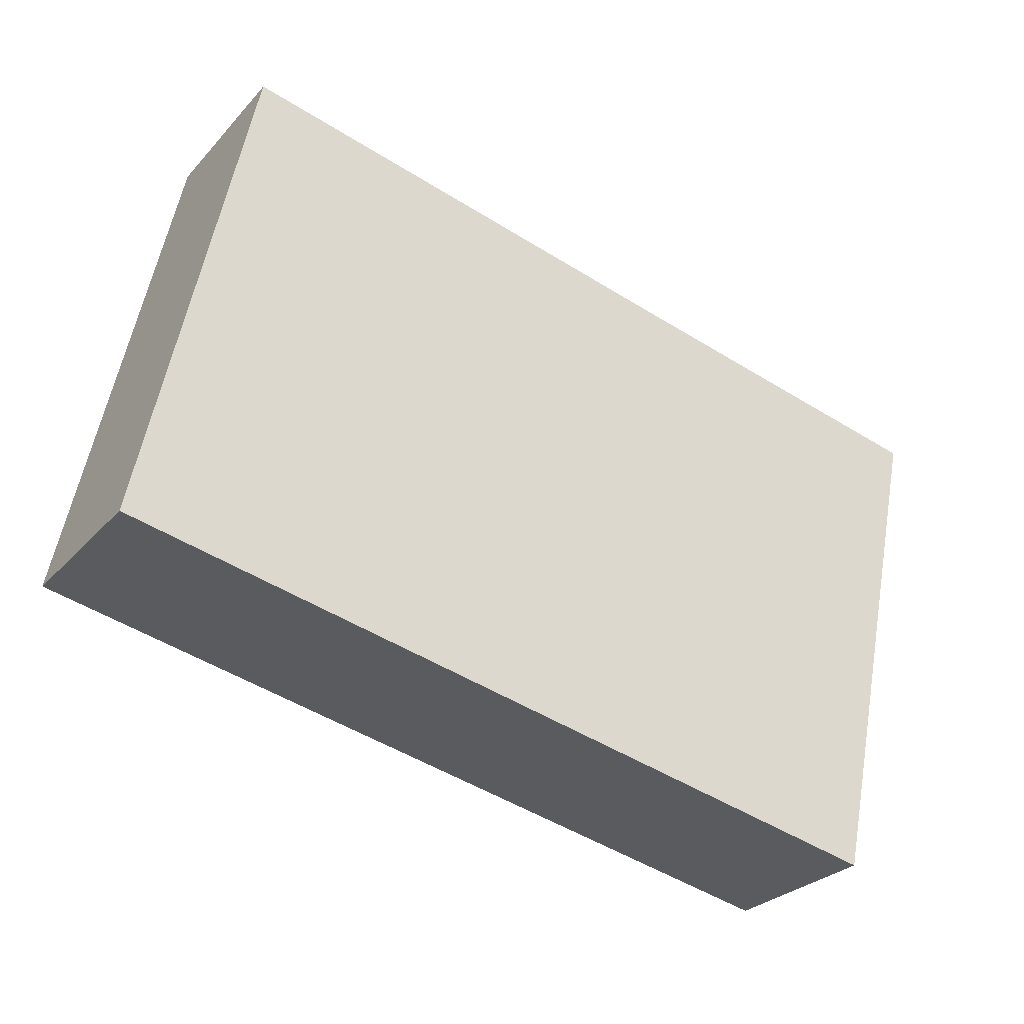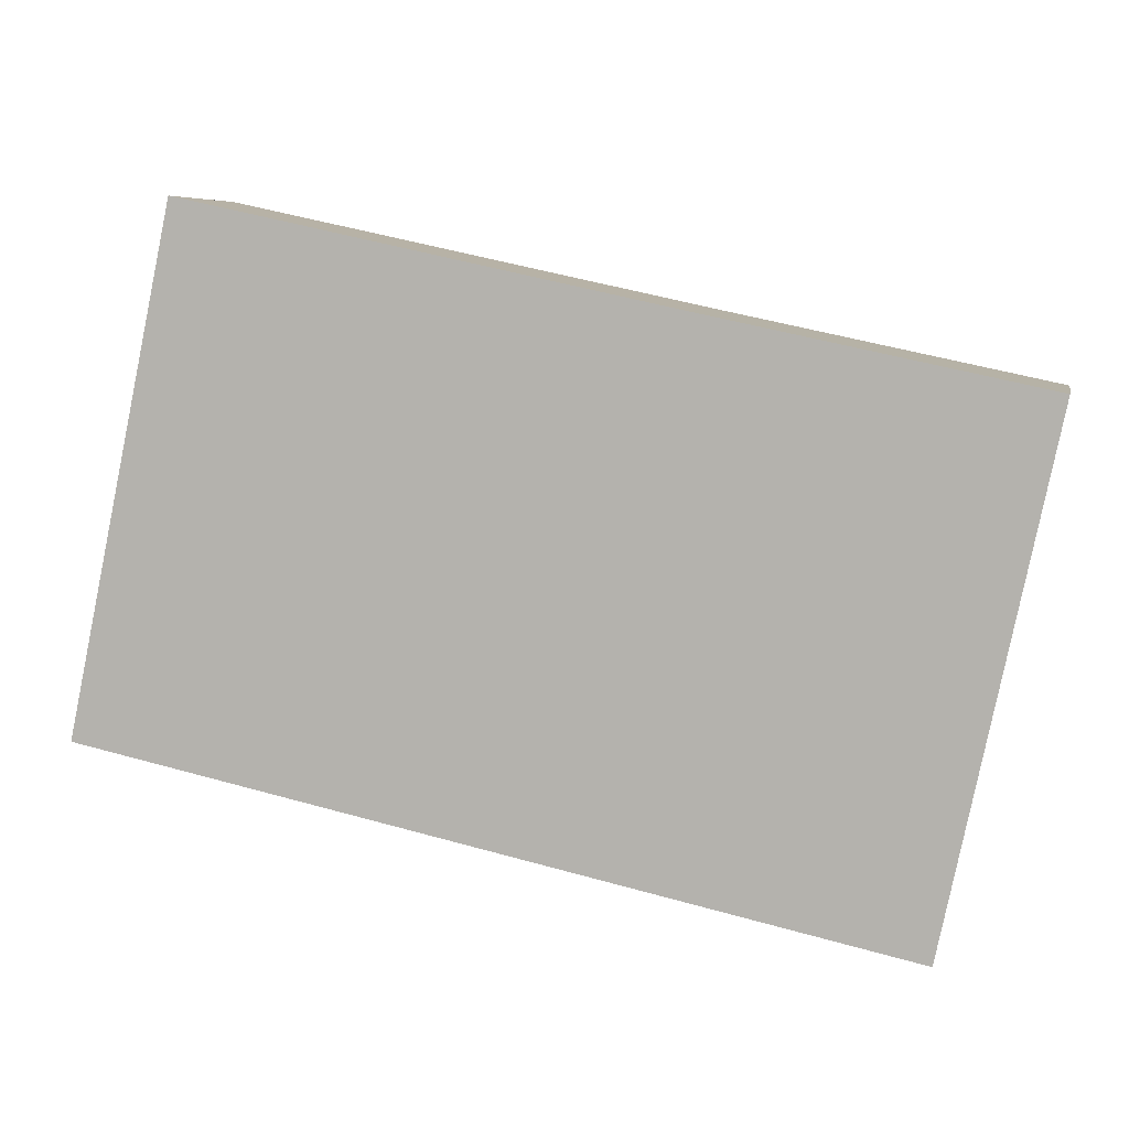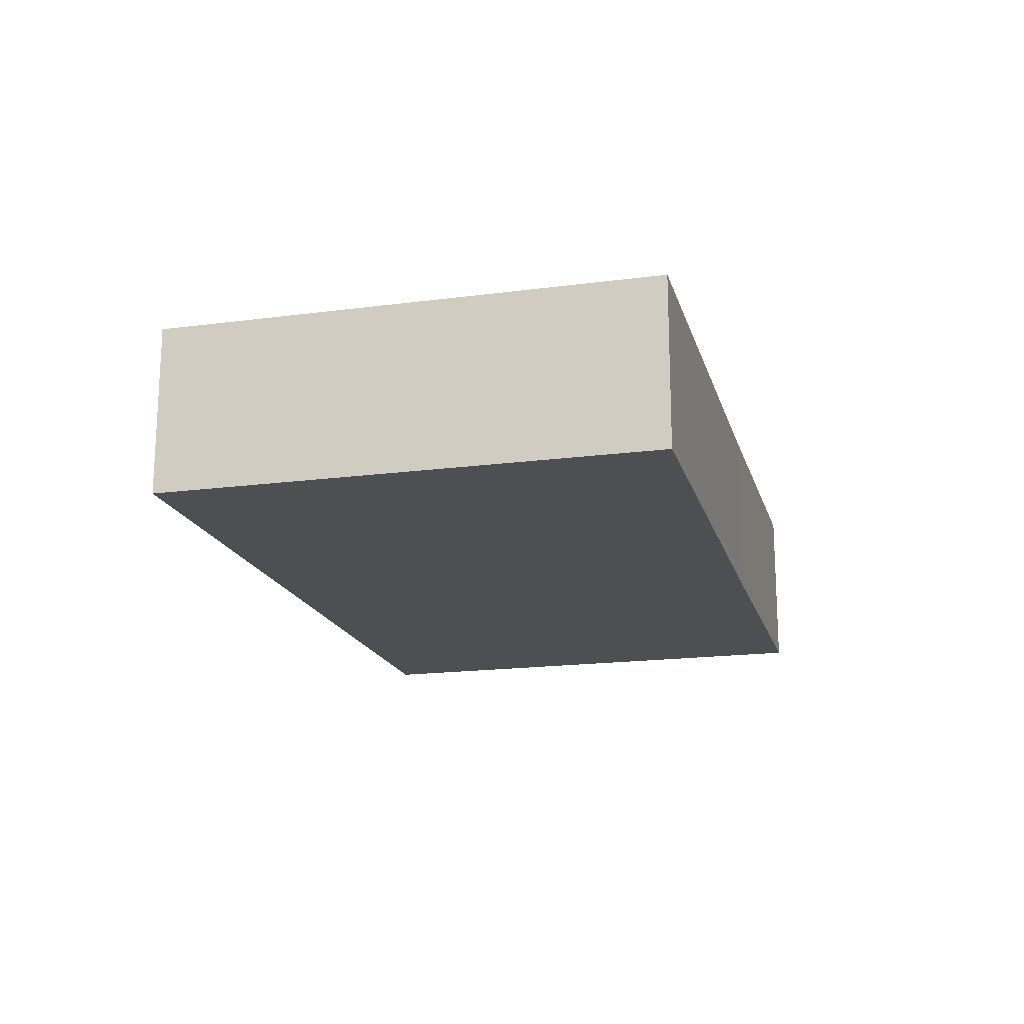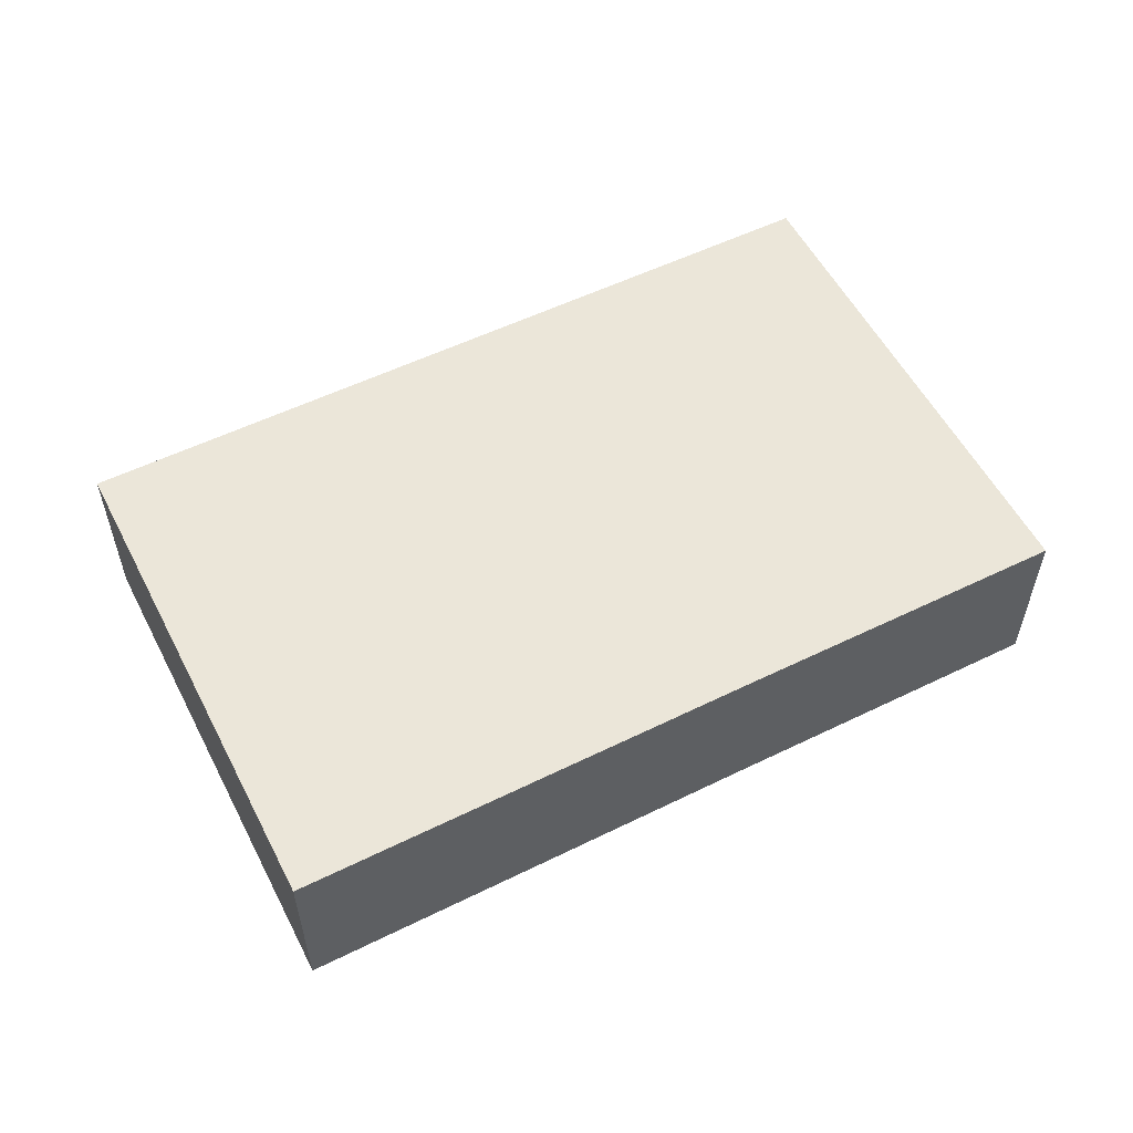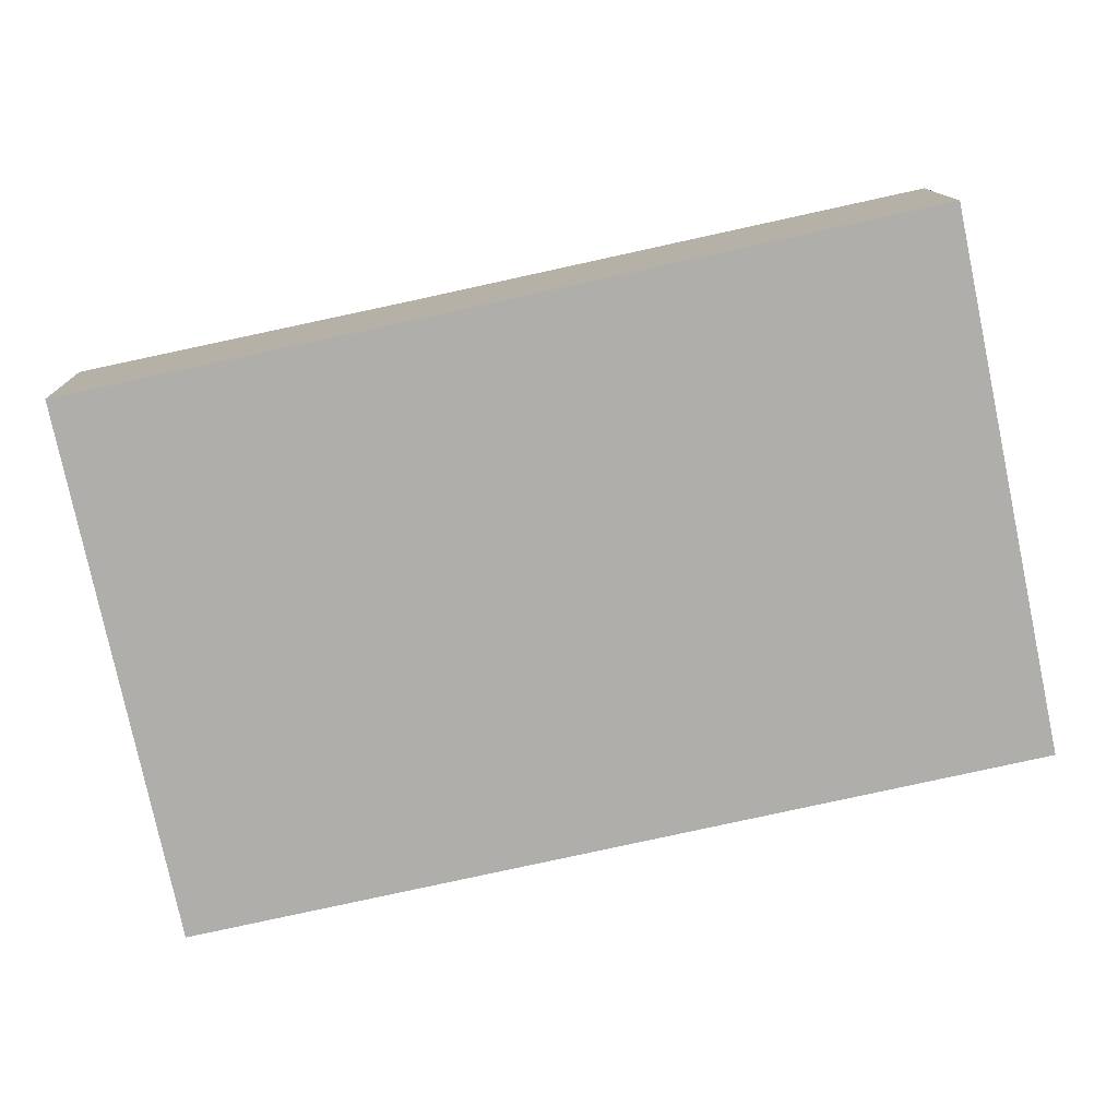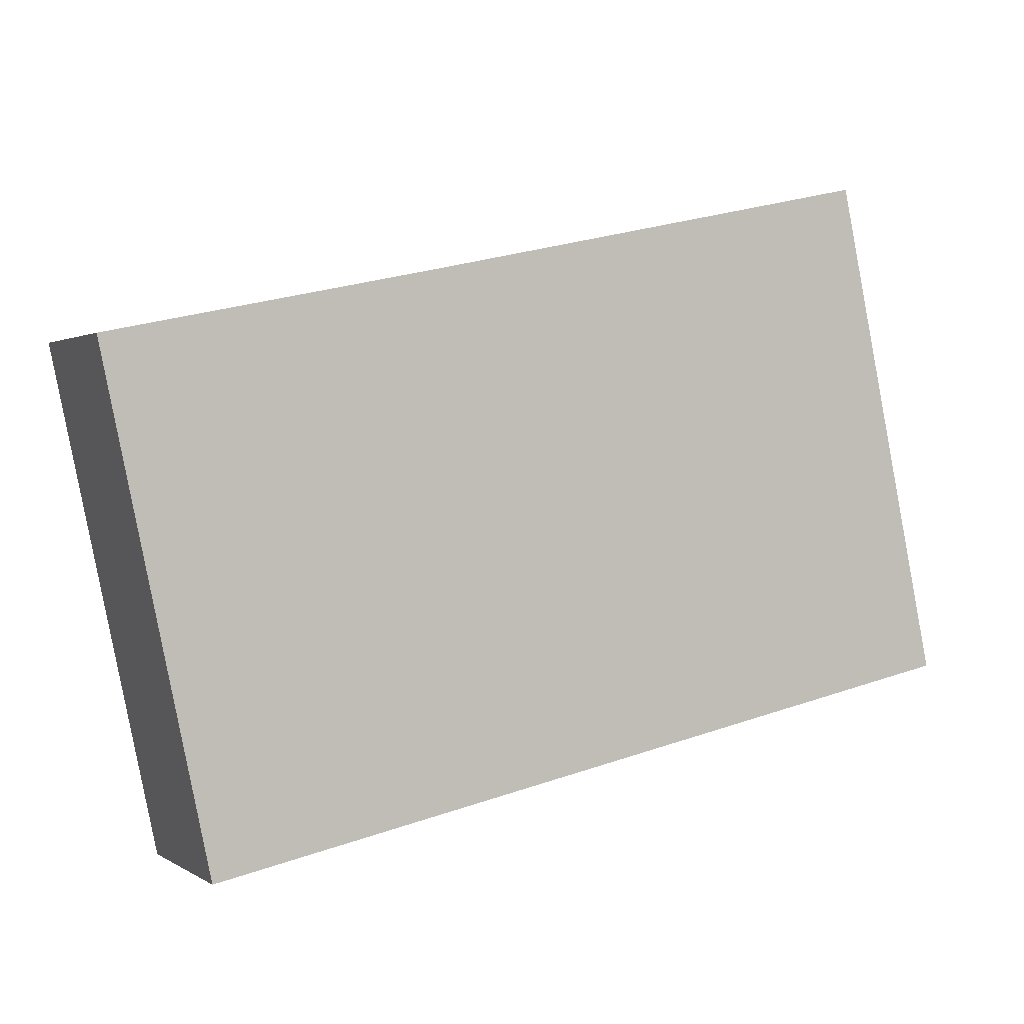
<metadata>
{"format":"obj","ext":"obj","renderer":"f3d","projection":"perspective","resolution":1024,"background":"white","views":[{"elev":-28.0,"azim":-32.6,"up":"+Z"},{"elev":6.7,"azim":11.8,"up":"+Z"},{"elev":-17.8,"azim":-63.5,"up":"+Y"},{"elev":55.5,"azim":-15.2,"up":"+Y"},{"elev":12.3,"azim":178.4,"up":"+Z"},{"elev":1.2,"azim":154.1,"up":"+Z"}]}
</metadata>
<code>
v  1.213 1.989 5.749
v  5.331 1.989 -1.125
v  0 1.989 1.218e-16
v  9.126 1.989 -1.926
v  6.61 1.989 4.582
v  10.33 1.989 3.796
v  10.33 -2.324e-16 3.796
v  9.126 1.179e-16 -1.926
v  5.331 6.889e-17 -1.125
v  0 0 0
v  1.213 -3.52e-16 5.749
v  6.61 -2.806e-16 4.582
g defaultobject
f 1 2 3
f 2 1 4
f 4 1 5
f 4 5 6
f 7 4 6
f 4 7 8
f 8 2 4
f 2 8 9
f 2 9 3
f 3 9 10
f 10 1 3
f 1 10 11
f 5 7 6
f 7 5 12
f 12 5 1
f 12 1 11
f 9 11 10
f 11 9 8
f 11 8 12
f 12 8 7

</code>
